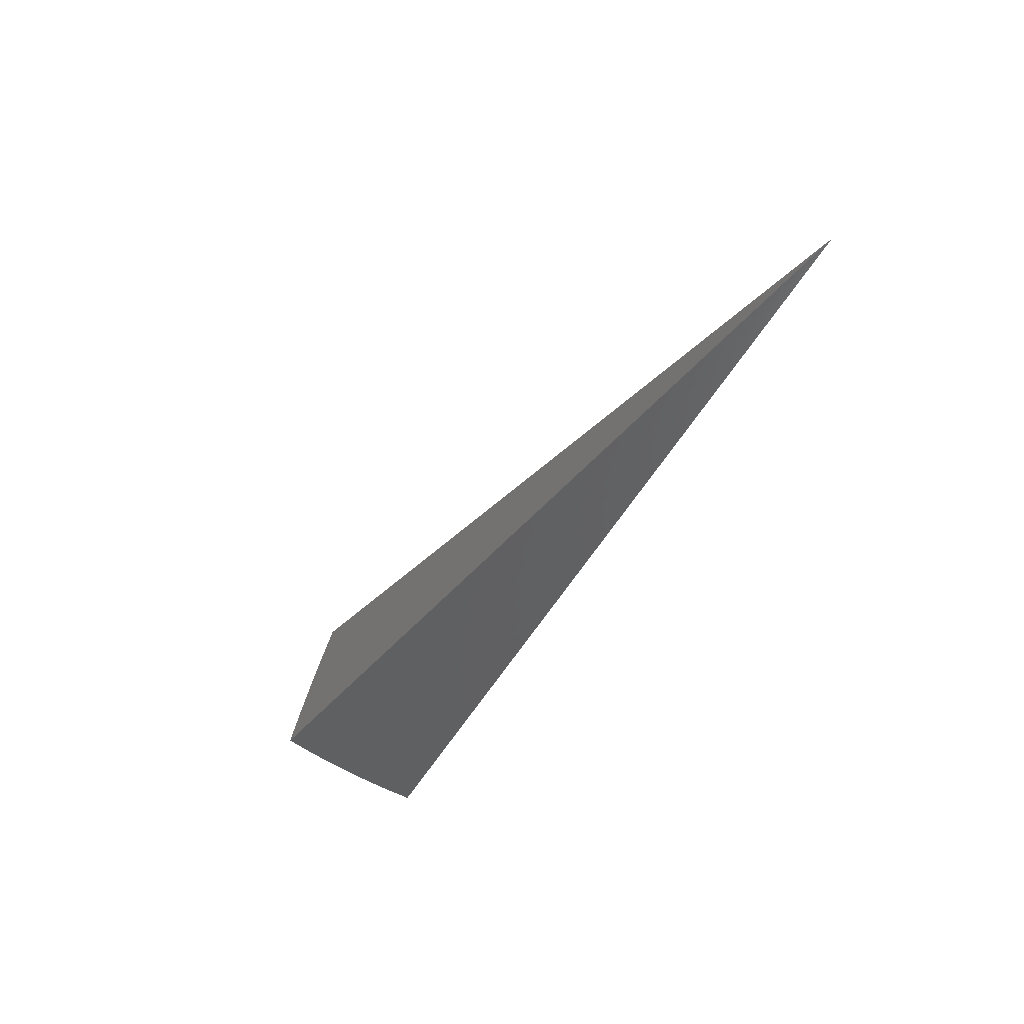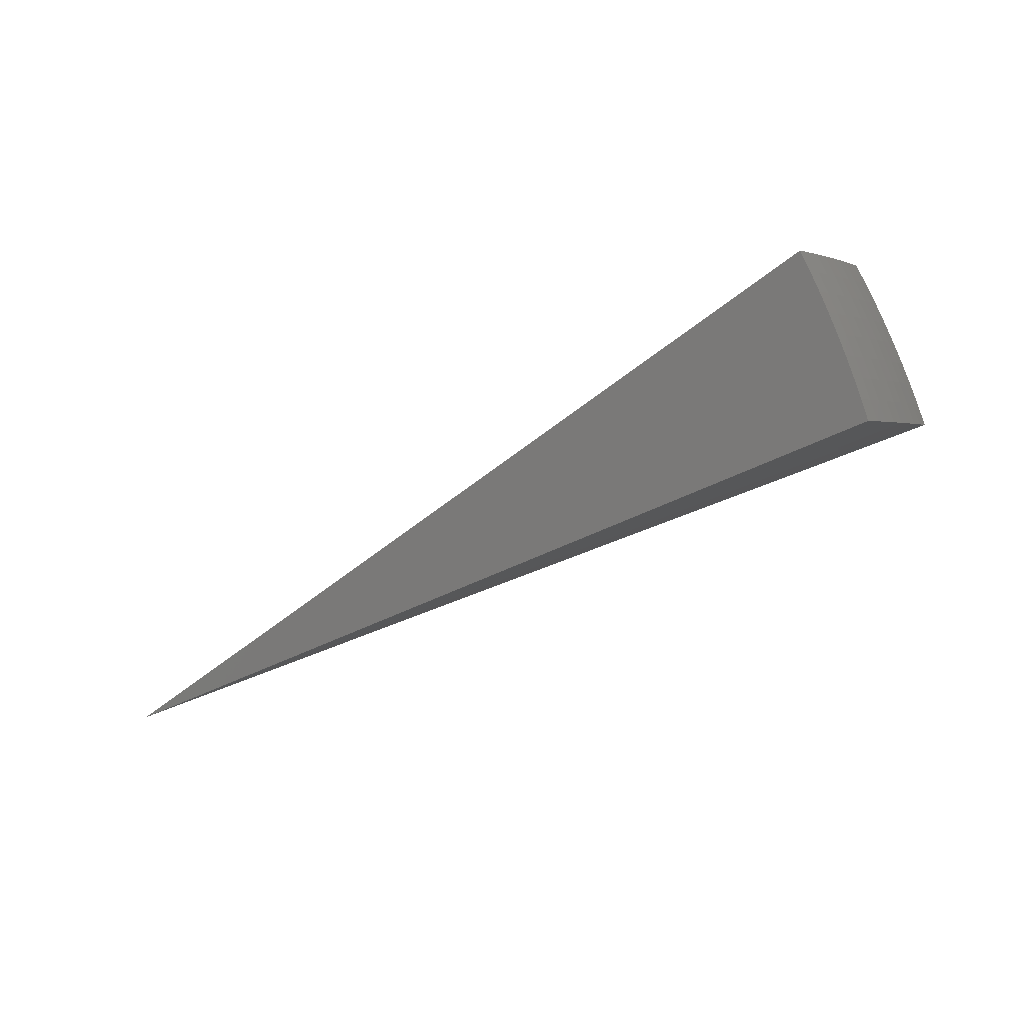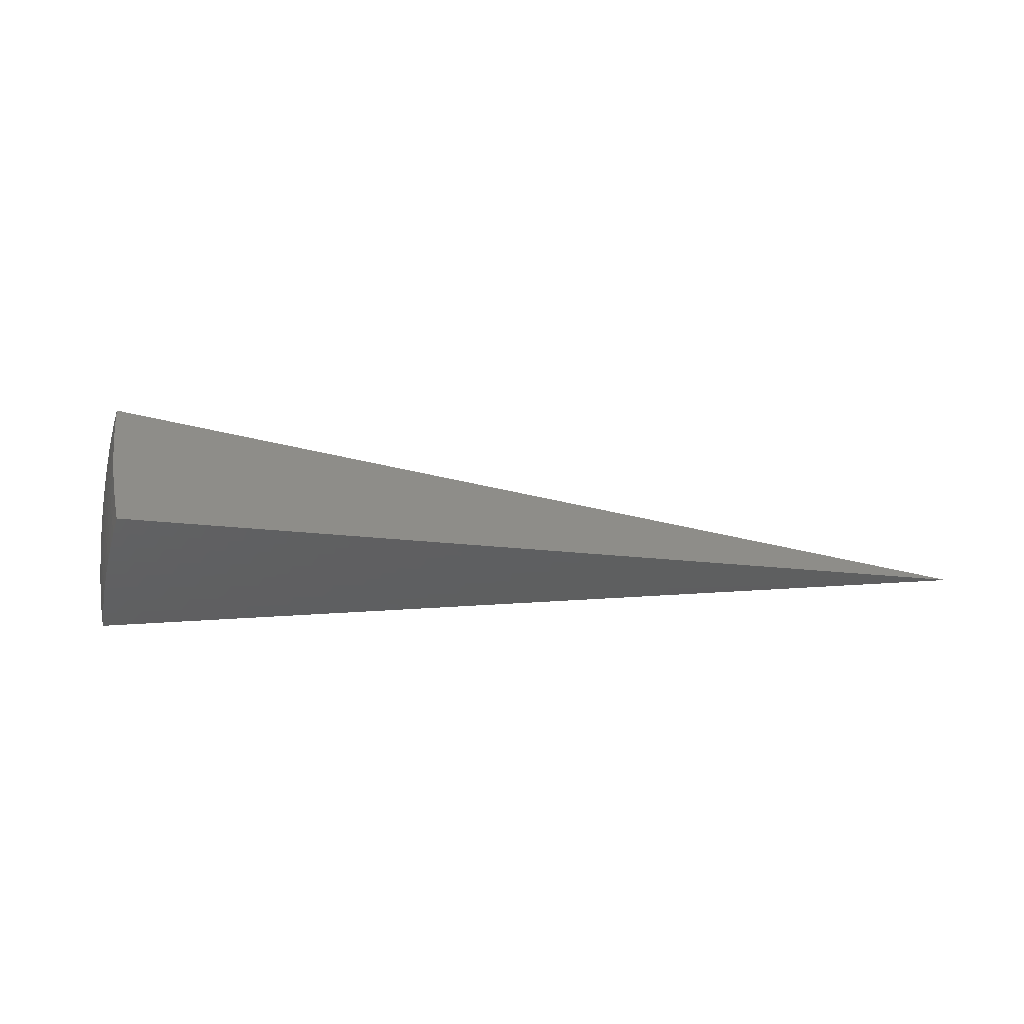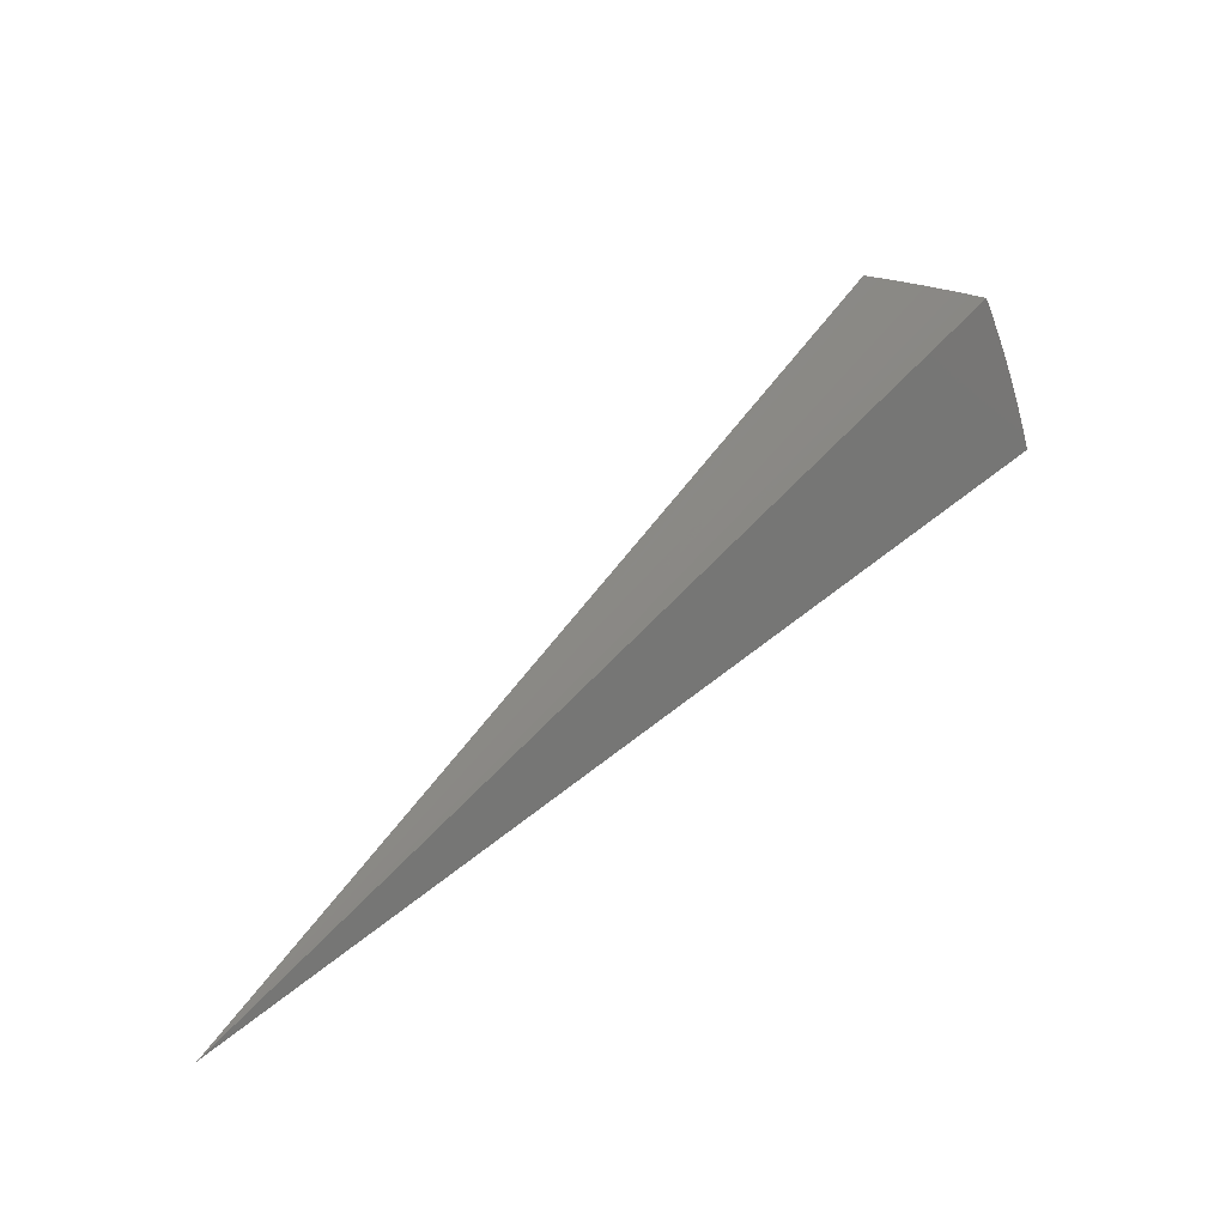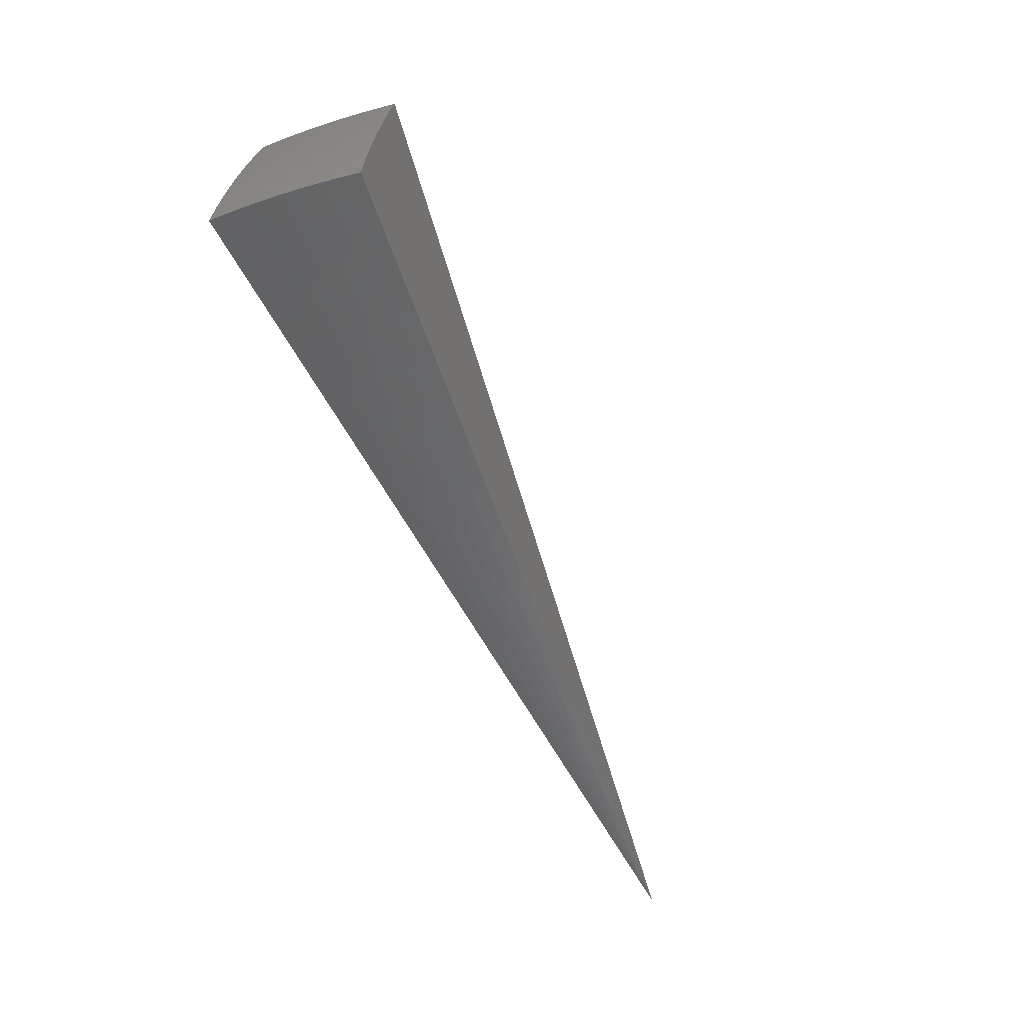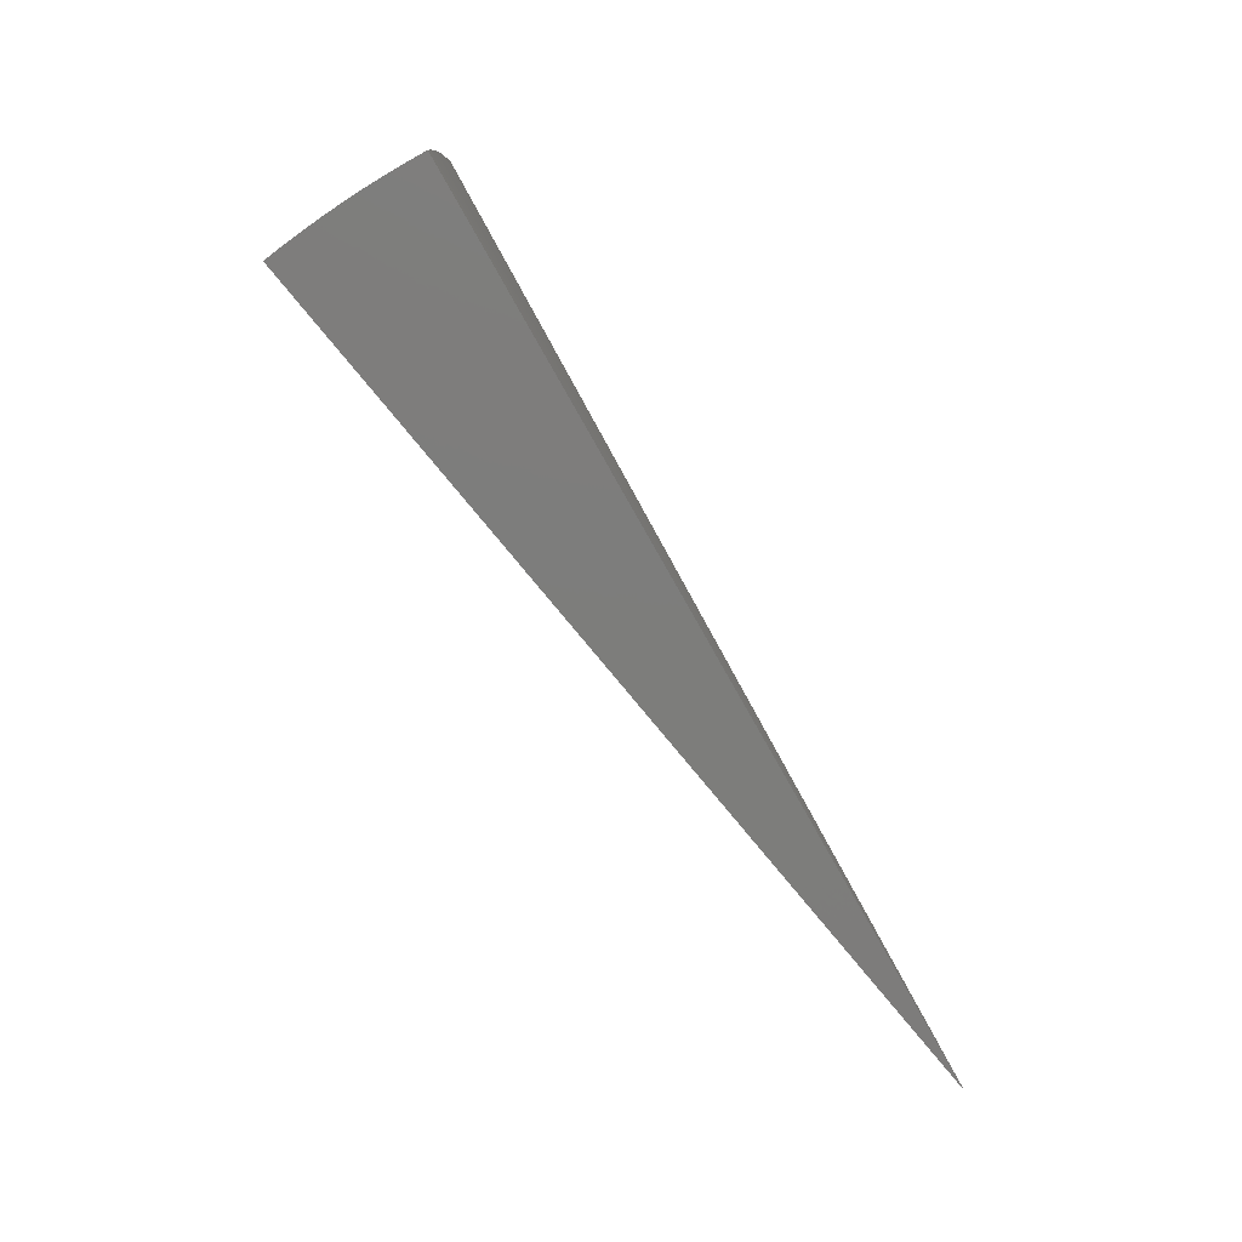
<metadata>
{"format":"stl","ext":"stl","renderer":"f3d","projection":"perspective","resolution":1024,"background":"white","views":[{"elev":-62.4,"azim":-105.8,"up":"+Z"},{"elev":1.3,"azim":45.5,"up":"+Z"},{"elev":50.9,"azim":148.9,"up":"+Y"},{"elev":19.7,"azim":-28.2,"up":"+Z"},{"elev":-34.7,"azim":129.3,"up":"+Z"},{"elev":-66.9,"azim":99.6,"up":"+Y"}]}
</metadata>
<code>
# stl→obj: 90 verts, 176 faces
v 9.512 1.677 5.577
v 0 0 0
v 9.624 1.697 5.362
v 9.731 1.716 5.146
v 9.834 1.734 4.927
v 9.932 1.751 4.705
v 10.03 1.768 4.482
v 10.11 1.783 4.256
v 10.2 1.798 4.028
v 10.28 1.812 3.799
v 9.169 3.337 5.354
v 9.063 3.299 5.568
v 9.241 3.132 5.359
v 9.135 3.101 5.57
v 9.202 2.901 5.571
v 9.311 2.927 5.359
v 9.265 2.7 5.572
v 9.376 2.722 5.359
v 9.324 2.498 5.573
v 9.436 2.517 5.359
v 9.378 2.294 5.574
v 9.491 2.312 5.359
v 9.428 2.09 5.575
v 9.541 2.107 5.359
v 9.472 1.884 5.576
v 9.586 1.902 5.359
v 9.694 1.923 5.139
v 9.797 1.944 4.918
v 9.895 1.963 4.695
v 9.988 1.982 4.471
v 10.08 1.999 4.245
v 10.16 2.016 4.019
v 10.24 2.036 3.798
v 10.11 2.233 4.019
v 10.19 2.258 3.798
v 10.06 2.45 4.019
v 10.13 2.479 3.797
v 10 2.668 4.019
v 10.07 2.699 3.796
v 9.938 2.885 4.019
v 10.01 2.917 3.795
v 9.869 3.103 4.019
v 9.942 3.134 3.794
v 9.795 3.32 4.019
v 9.869 3.35 3.793
v 9.715 3.536 4.021
v 9.79 3.563 3.792
v 9.715 3.292 4.245
v 9.635 3.507 4.248
v 9.629 3.264 4.471
v 9.55 3.476 4.474
v 9.54 3.233 4.695
v 9.461 3.444 4.697
v 9.445 3.201 4.918
v 9.368 3.41 4.918
v 9.27 3.374 5.137
v 9.346 3.167 5.139
v 9.416 2.96 5.139
v 9.482 2.753 5.139
v 9.542 2.545 5.139
v 9.598 2.338 5.139
v 9.648 2.13 5.139
v 9.516 2.992 4.918
v 9.583 2.782 4.918
v 9.644 2.573 4.918
v 9.7 2.363 4.918
v 9.751 2.153 4.918
v 9.612 3.022 4.695
v 9.679 2.81 4.695
v 9.741 2.598 4.695
v 9.797 2.386 4.695
v 9.849 2.175 4.695
v 9.702 3.05 4.471
v 9.77 2.837 4.471
v 9.832 2.623 4.471
v 9.889 2.409 4.471
v 9.941 2.195 4.471
v 9.788 3.077 4.245
v 9.856 2.862 4.245
v 9.919 2.646 4.245
v 9.977 2.43 4.245
v 10.03 2.214 4.245
v 4.724 1.004 2.788
v 4.686 1.168 2.788
v 4.643 1.331 2.788
v 4.593 1.492 2.788
v 4.963 1.613 1.899
v 5.017 1.438 1.899
v 5.064 1.263 1.899
v 5.105 1.085 1.899
f 1 2 3
f 3 2 4
f 4 2 5
f 5 2 6
f 6 2 7
f 7 2 8
f 8 2 9
f 9 2 10
f 11 12 13
f 13 12 14
f 13 14 15
f 13 15 16
f 16 15 17
f 16 17 18
f 18 17 19
f 18 19 20
f 20 19 21
f 20 21 22
f 22 21 23
f 22 23 24
f 24 23 25
f 24 25 26
f 26 25 3
f 26 3 4
f 25 1 3
f 26 4 27
f 27 4 5
f 27 5 28
f 28 5 6
f 28 6 29
f 29 6 7
f 29 7 30
f 30 7 8
f 30 8 31
f 31 8 9
f 31 9 32
f 32 9 10
f 32 10 33
f 32 33 34
f 34 33 35
f 34 35 36
f 36 35 37
f 36 37 38
f 38 37 39
f 38 39 40
f 40 39 41
f 40 41 42
f 42 41 43
f 42 43 44
f 44 43 45
f 44 45 46
f 46 45 47
f 44 46 48
f 48 46 49
f 48 49 50
f 50 49 51
f 50 51 52
f 52 51 53
f 52 53 54
f 54 53 55
f 54 55 56
f 54 56 57
f 57 56 11
f 57 11 13
f 57 13 58
f 58 13 16
f 58 16 59
f 59 16 18
f 59 18 60
f 60 18 20
f 60 20 61
f 61 20 22
f 61 22 62
f 62 22 24
f 62 24 27
f 27 24 26
f 54 57 63
f 63 57 58
f 63 58 64
f 64 58 59
f 64 59 65
f 65 59 60
f 65 60 66
f 66 60 61
f 66 61 67
f 67 61 62
f 67 62 28
f 28 62 27
f 52 54 68
f 68 54 63
f 68 63 69
f 69 63 64
f 69 64 70
f 70 64 65
f 70 65 71
f 71 65 66
f 71 66 72
f 72 66 67
f 72 67 29
f 29 67 28
f 50 52 73
f 73 52 68
f 73 68 74
f 74 68 69
f 74 69 75
f 75 69 70
f 75 70 76
f 76 70 71
f 76 71 77
f 77 71 72
f 77 72 30
f 30 72 29
f 42 44 48
f 48 50 78
f 78 50 73
f 78 73 79
f 79 73 74
f 79 74 80
f 80 74 75
f 80 75 81
f 81 75 76
f 81 76 82
f 82 76 77
f 82 77 31
f 31 77 30
f 40 42 78
f 78 42 48
f 40 78 79
f 38 40 79
f 38 79 80
f 36 38 80
f 36 80 81
f 34 36 81
f 34 81 82
f 32 34 82
f 32 82 31
f 12 11 2
f 2 11 56
f 2 56 55
f 55 53 2
f 2 53 51
f 2 51 49
f 49 46 2
f 2 46 47
f 2 1 83
f 83 1 25
f 83 25 23
f 83 23 84
f 84 23 21
f 84 21 19
f 84 19 85
f 85 19 17
f 85 17 15
f 85 15 86
f 86 15 14
f 86 14 12
f 12 2 86
f 86 2 85
f 85 2 84
f 84 2 83
f 2 47 87
f 87 47 45
f 87 45 43
f 87 43 88
f 88 43 41
f 88 41 39
f 88 39 89
f 89 39 37
f 89 37 35
f 89 35 90
f 90 35 33
f 90 33 10
f 10 2 90
f 90 2 89
f 89 2 88
f 88 2 87

</code>
